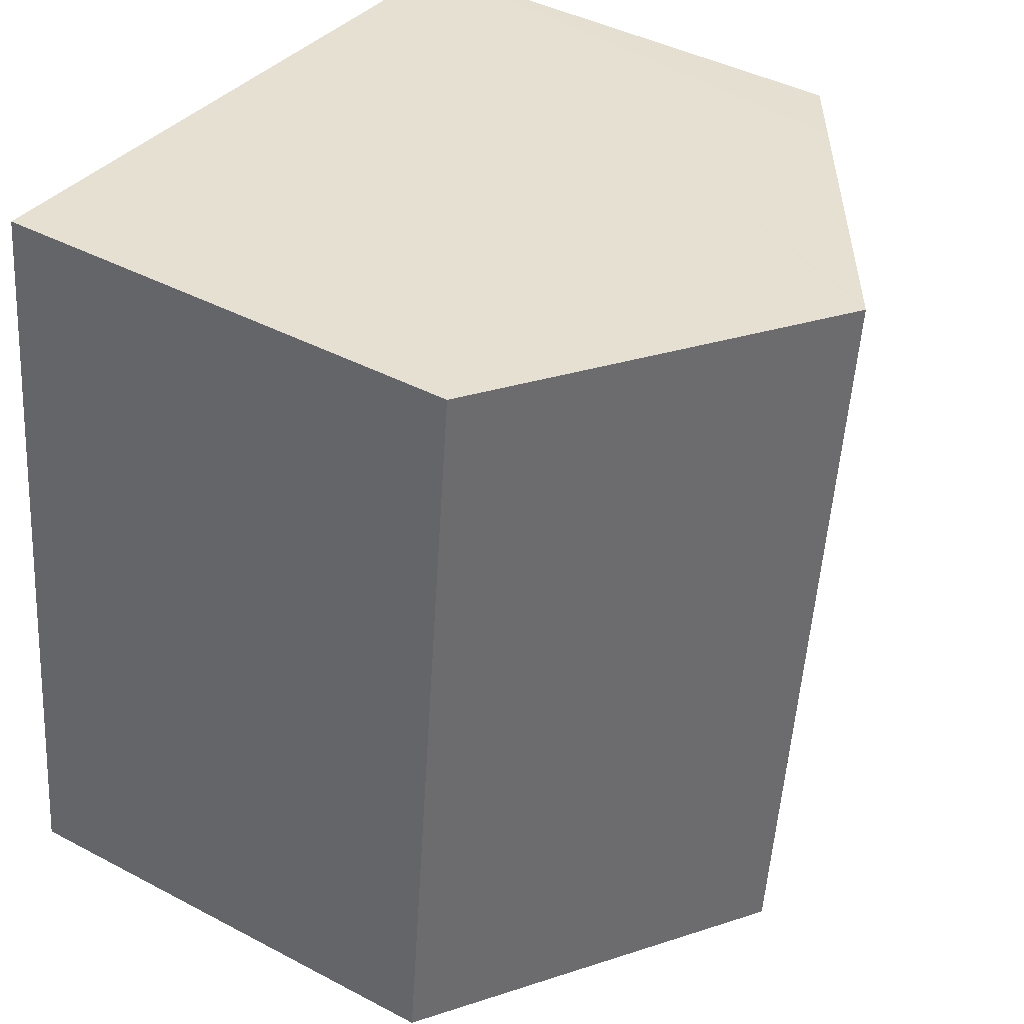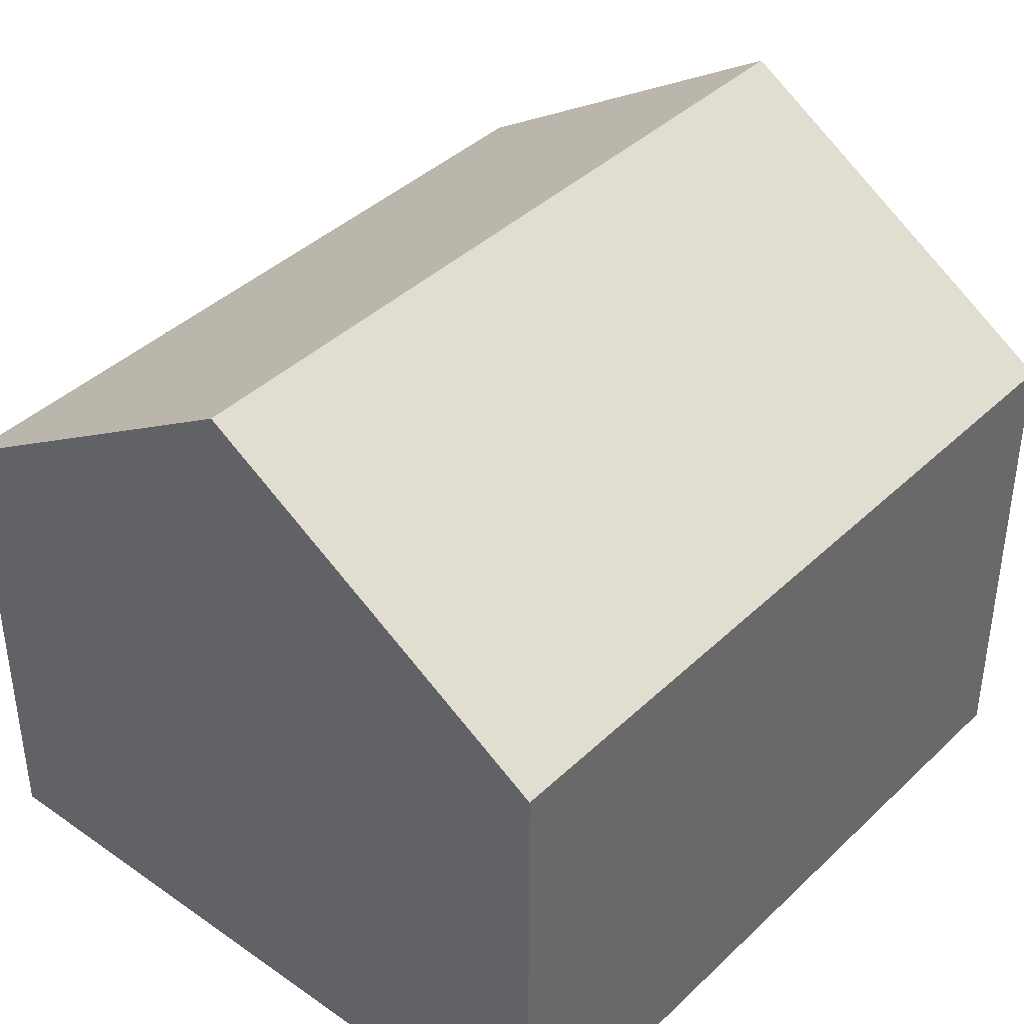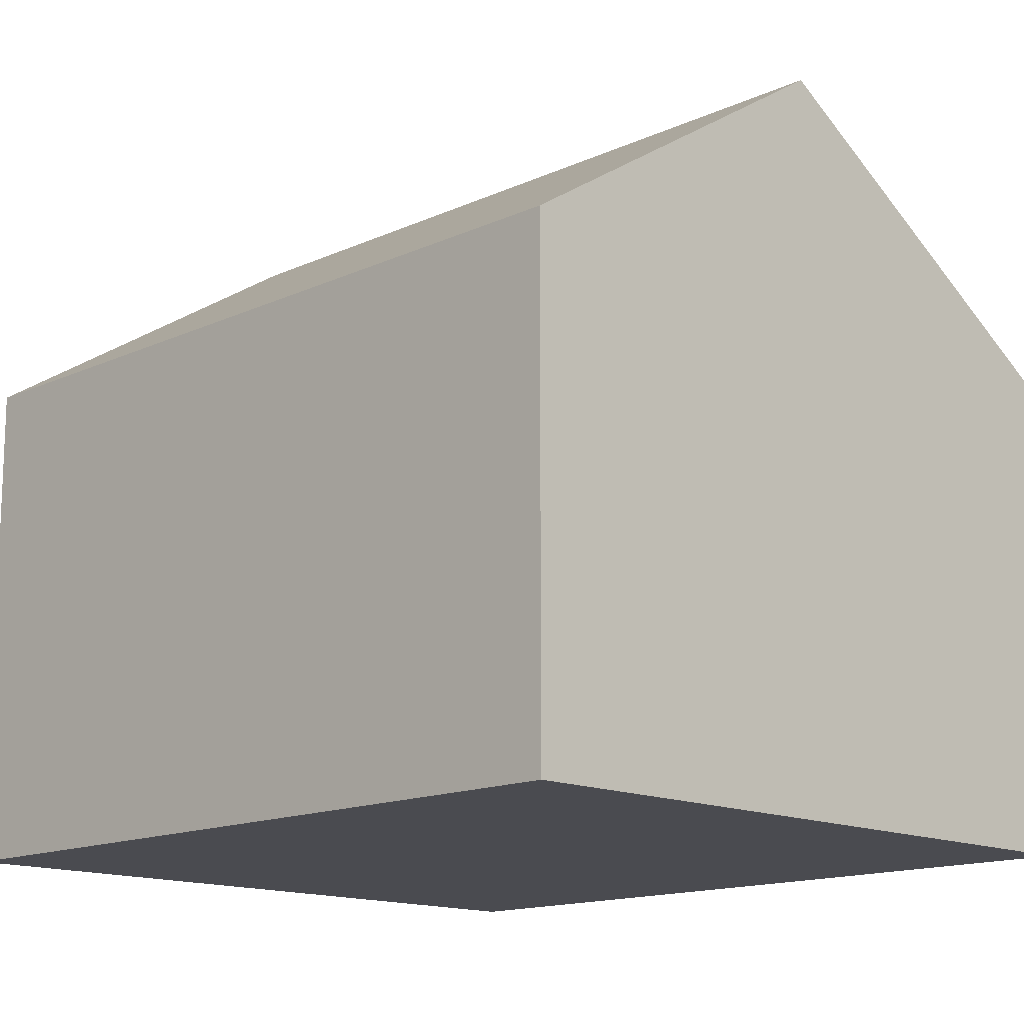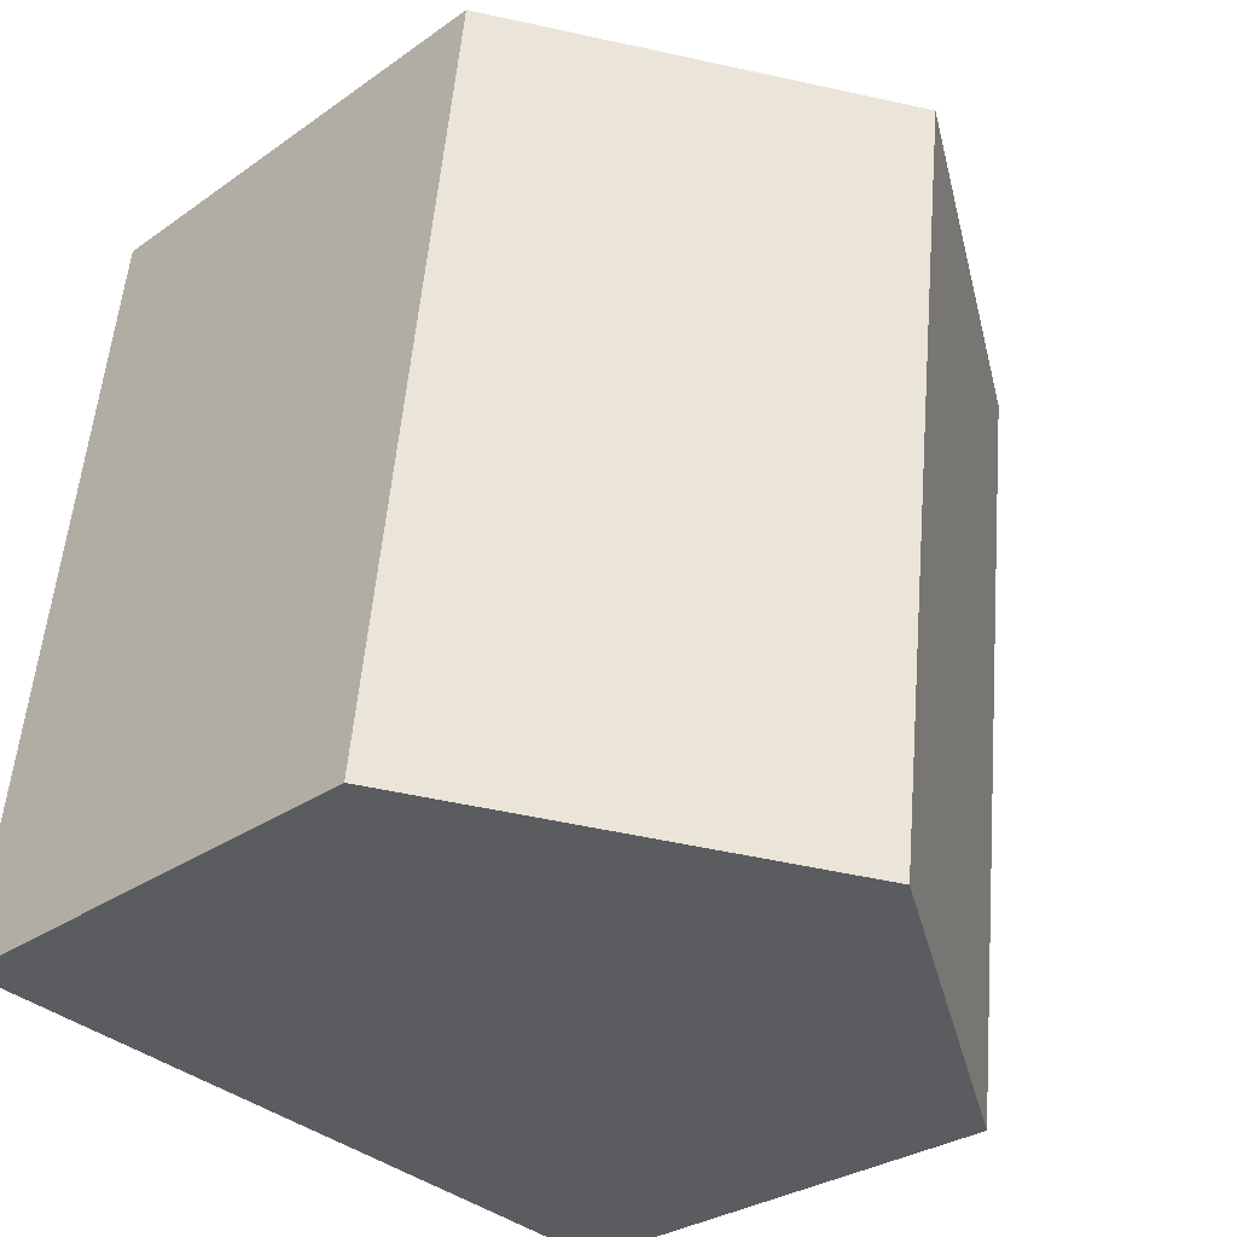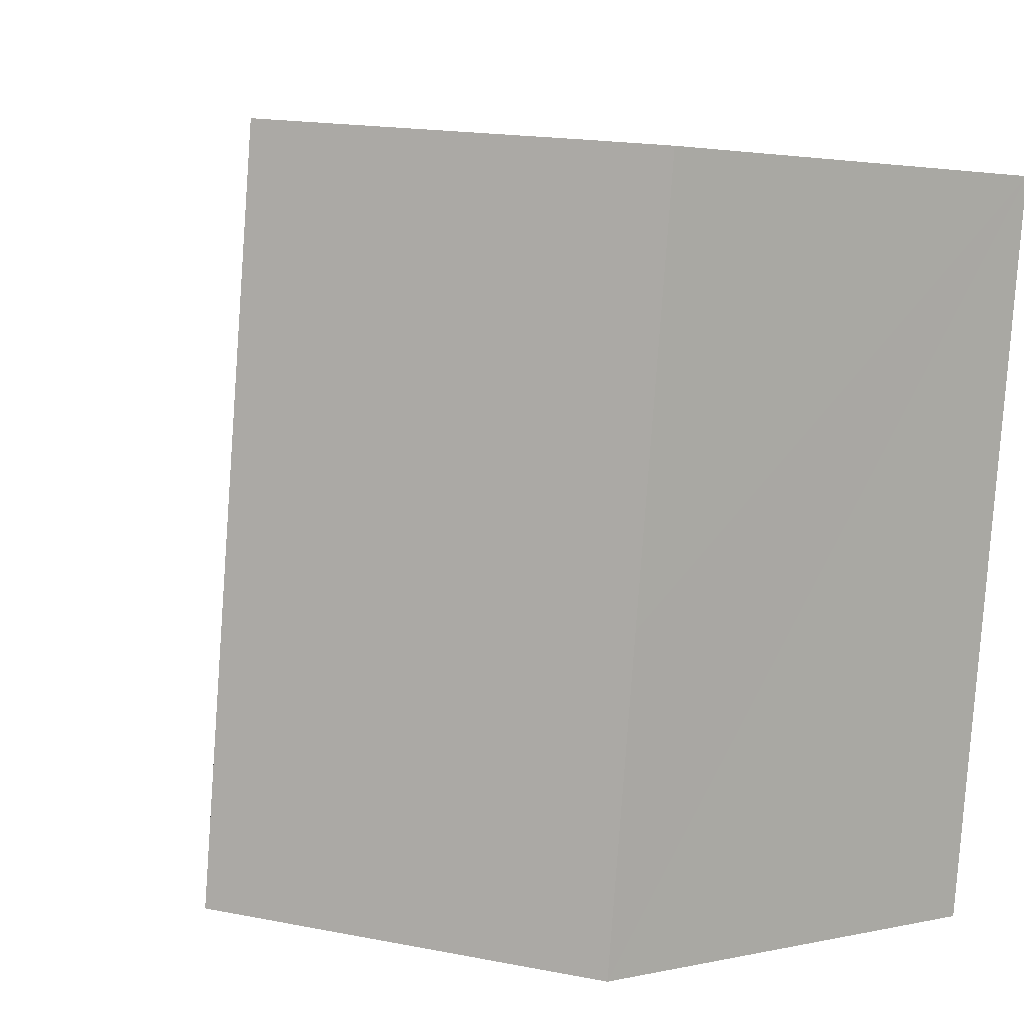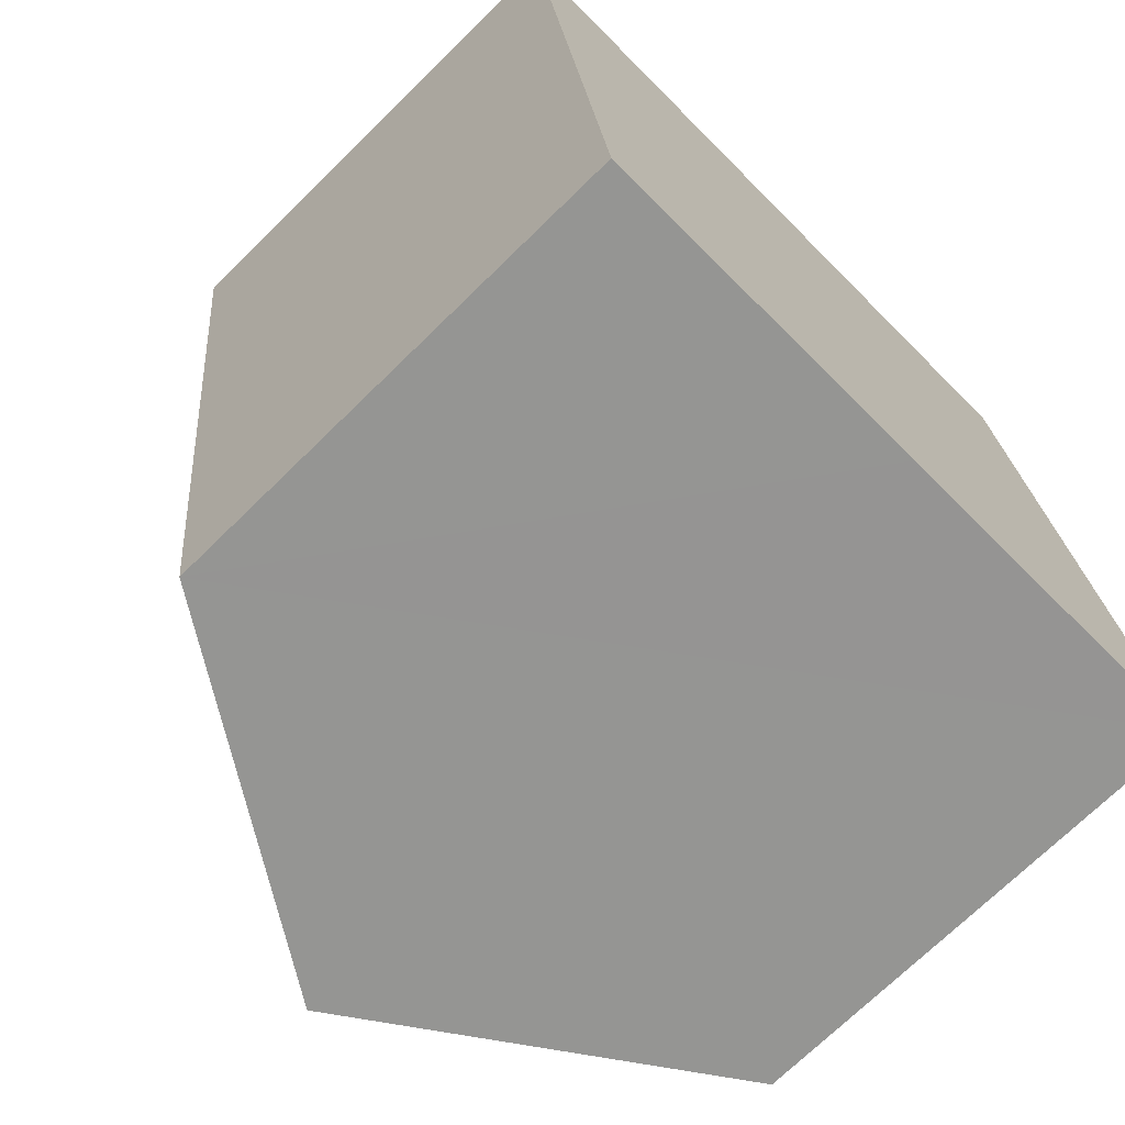
<metadata>
{"format":"obj","ext":"obj","renderer":"f3d","projection":"perspective","resolution":1024,"background":"white","views":[{"elev":42.3,"azim":122.3,"up":"+Z"},{"elev":40.3,"azim":-145.9,"up":"+Y"},{"elev":-14.4,"azim":128.4,"up":"+Y"},{"elev":-29.6,"azim":135.9,"up":"+Z"},{"elev":2.5,"azim":-128.4,"up":"+Z"},{"elev":-71.7,"azim":-45.6,"up":"+Z"}]}
</metadata>
<code>
v  6.576 10.47 -10.86
v  11.37 7.152 -6.531
v  11.8 7.152 -10.25
v  5.232 10.47 0.597
v  10.46 7.152 1.21
v  1.075 7.834 0.126
v  0.766 7.152 -6.531
v  0 7.152 4.379e-16
v  1.346 7.152 -11.47
v  5.139 10.41 0.586
v  0 0 0
v  1.075 -7.715e-18 0.126
v  10.46 -7.409e-17 1.21
v  5.232 -3.656e-17 0.597
v  5.139 -3.588e-17 0.586
v  11.37 3.999e-16 -6.531
v  11.8 6.274e-16 -10.25
v  6.576 6.65e-16 -10.86
v  1.346 7.026e-16 -11.47
v  0.766 3.999e-16 -6.531
g defaultobject
f 1 2 3
f 2 1 4
f 2 4 5
f 6 7 8
f 7 6 9
f 9 6 1
f 1 6 10
f 1 10 4
f 11 6 8
f 6 11 10
f 10 11 4
f 4 11 5
f 5 11 12
f 5 12 13
f 13 12 14
f 14 12 15
f 13 2 5
f 2 13 16
f 2 16 3
f 3 16 17
f 17 1 3
f 1 17 9
f 9 17 18
f 9 18 19
f 7 11 8
f 11 7 9
f 11 9 20
f 20 9 19
f 16 18 17
f 18 16 19
f 19 16 13
f 19 13 20
f 20 13 14
f 20 14 15
f 20 15 11
f 11 15 12

</code>
